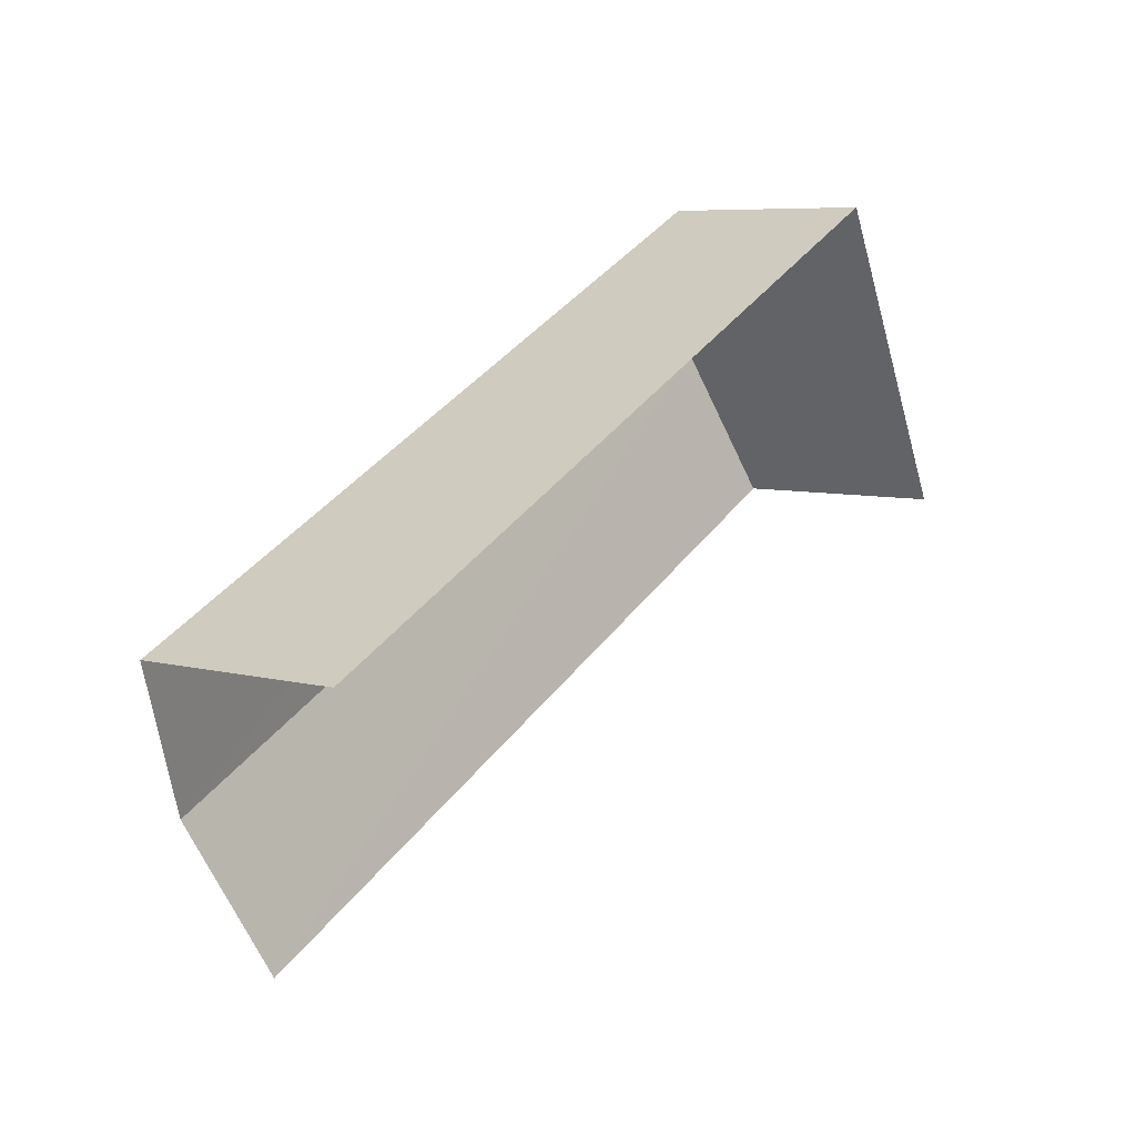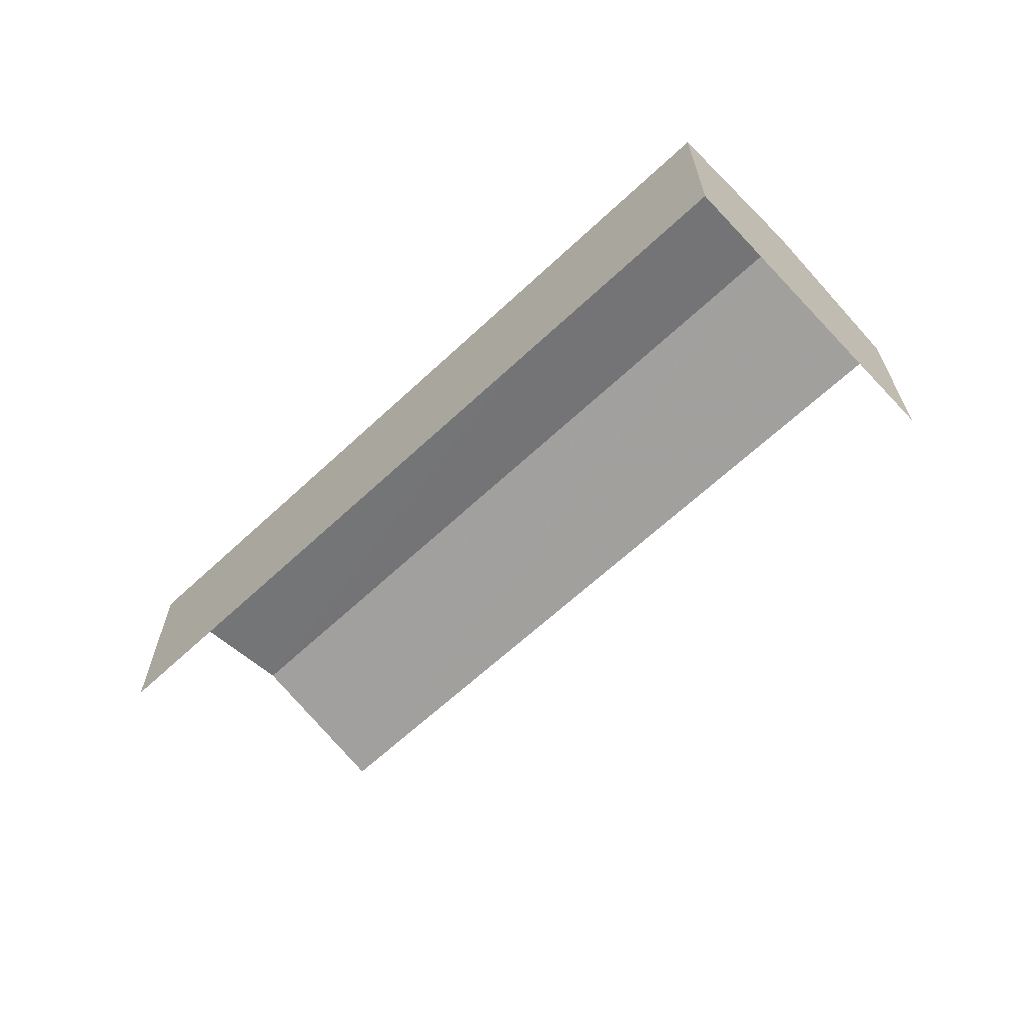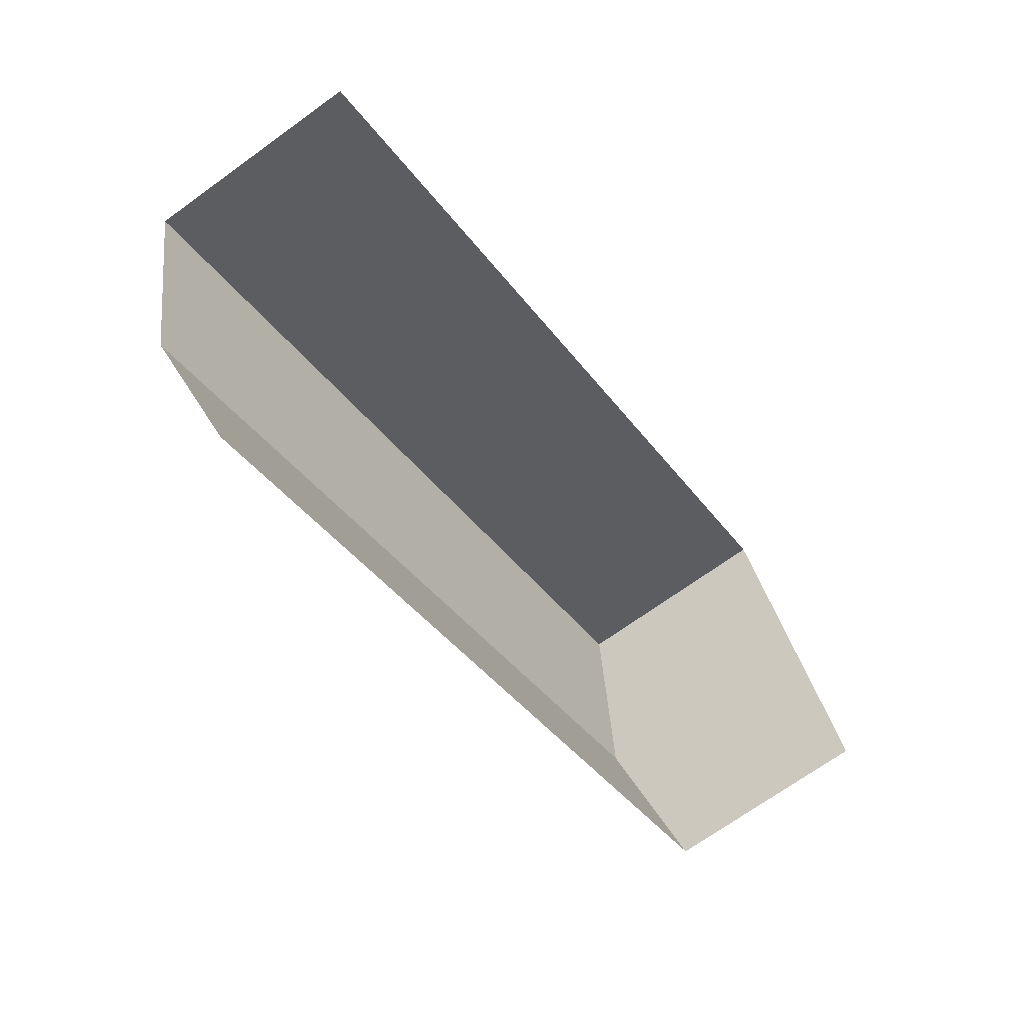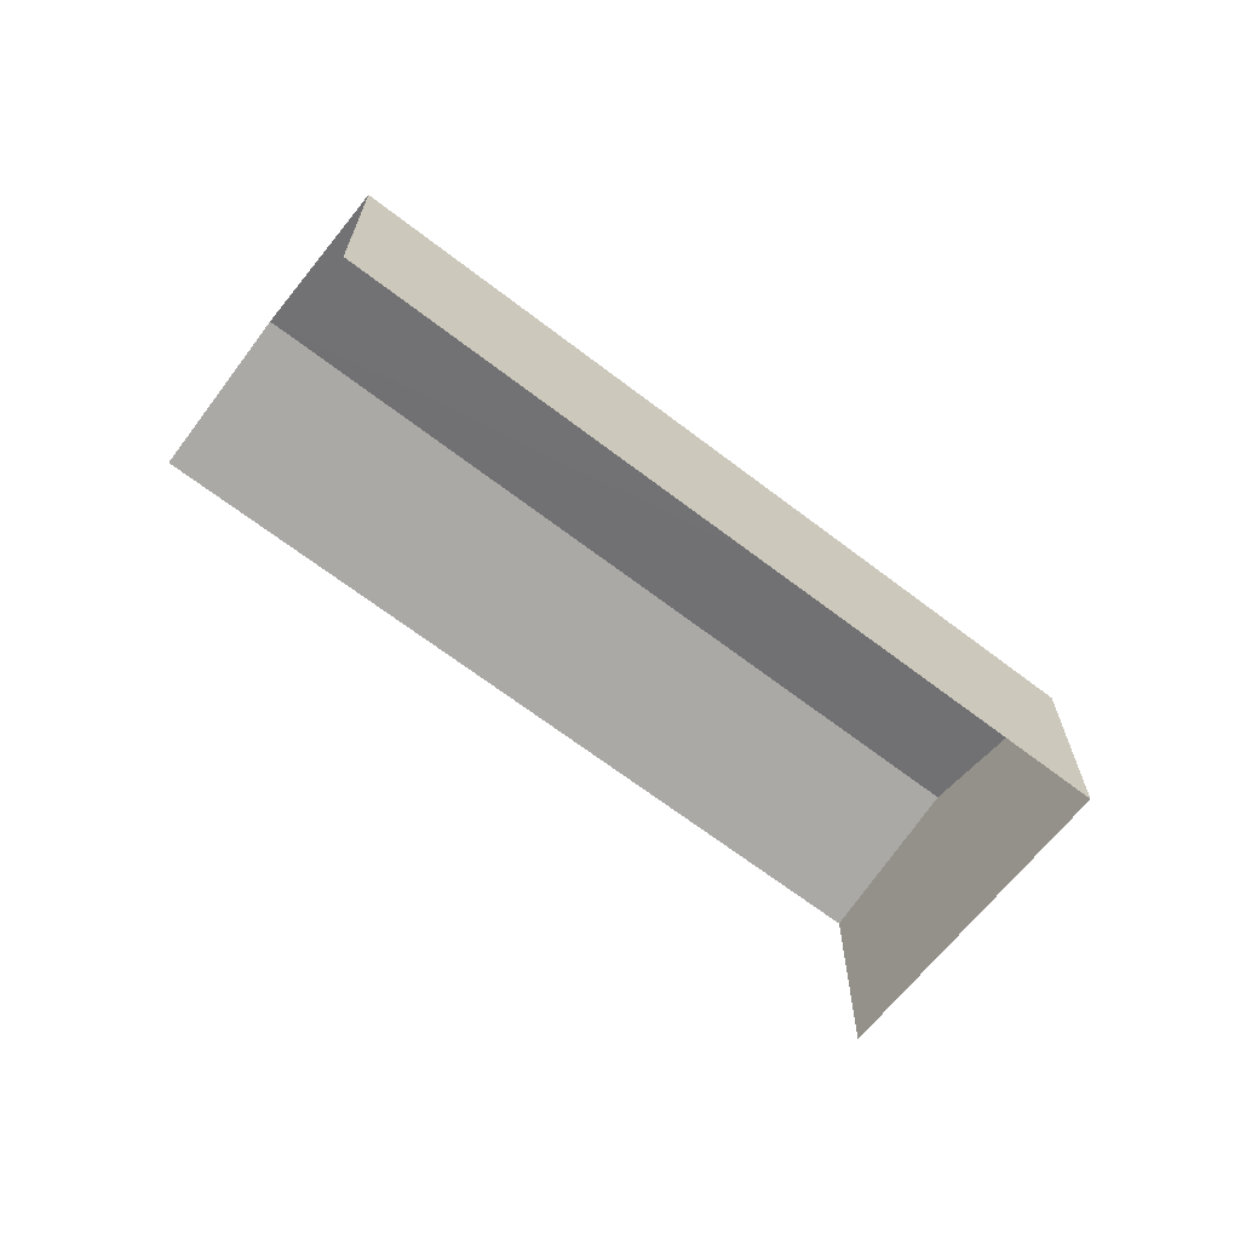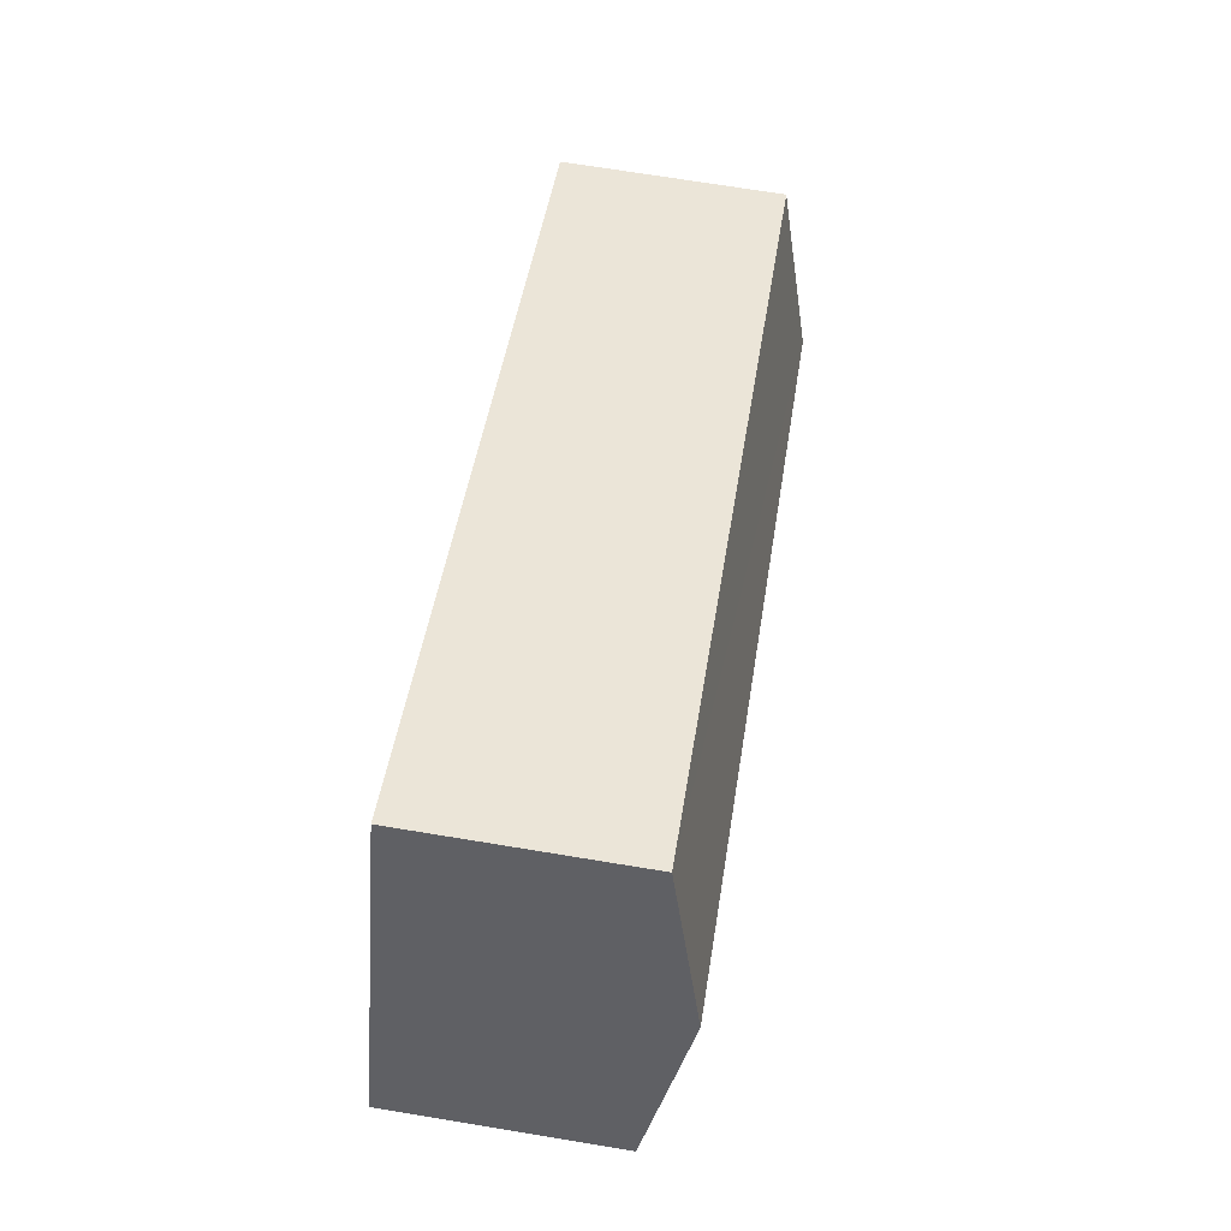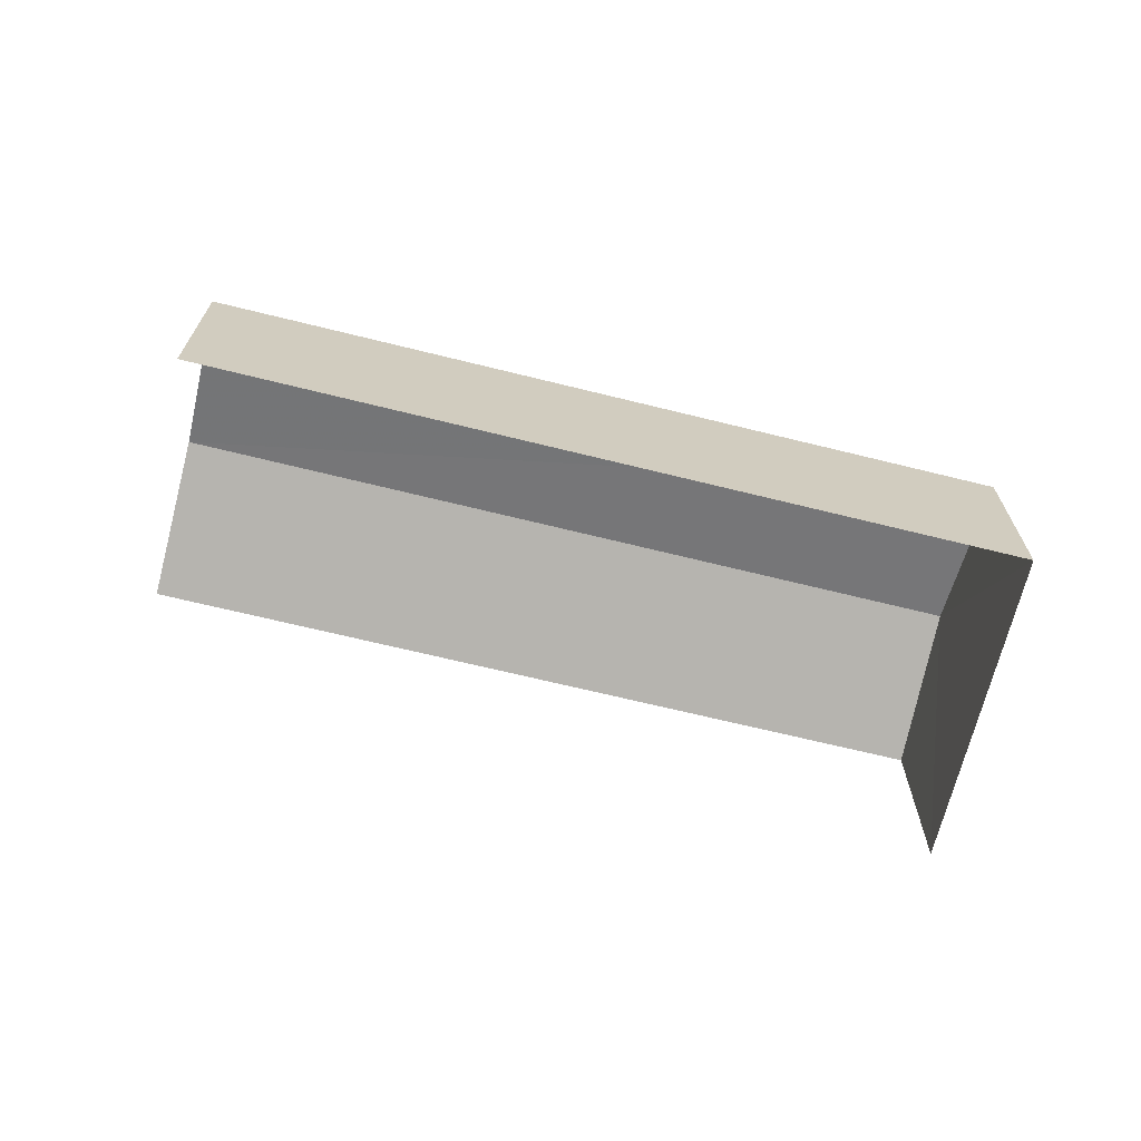
<metadata>
{"format":"obj","ext":"obj","renderer":"f3d","projection":"perspective","resolution":1024,"background":"white","views":[{"elev":7.0,"azim":127.4,"up":"+Y"},{"elev":-64.7,"azim":-163.1,"up":"+Z"},{"elev":-69.5,"azim":125.8,"up":"+Y"},{"elev":-65.8,"azim":116.0,"up":"+Z"},{"elev":69.8,"azim":-80.9,"up":"+Y"},{"elev":-68.4,"azim":139.9,"up":"+Z"}]}
</metadata>
<code>
v -2.208e+05 -1.253e+05 25.92
v -2.208e+05 -1.253e+05 25.92
v -2.208e+05 -1.253e+05 25.92
v -2.208e+05 -1.253e+05 25.92
v -2.208e+05 -1.253e+05 28.85
v -2.208e+05 -1.253e+05 28.43
v -2.208e+05 -1.253e+05 28.85
v -2.208e+05 -1.253e+05 28.43
v -2.208e+05 -1.253e+05 28.43
v -2.208e+05 -1.253e+05 28.43
f 1 2 3
f 1 4 2
f 9 1 5
f 1 3 5
f 3 8 5
f 9 4 1
f 9 10 4
f 5 6 7
f 5 8 6
f 7 9 5
f 7 10 9
f 6 3 2
f 6 8 3
f 6 2 7
f 2 4 7
f 4 10 7

</code>
